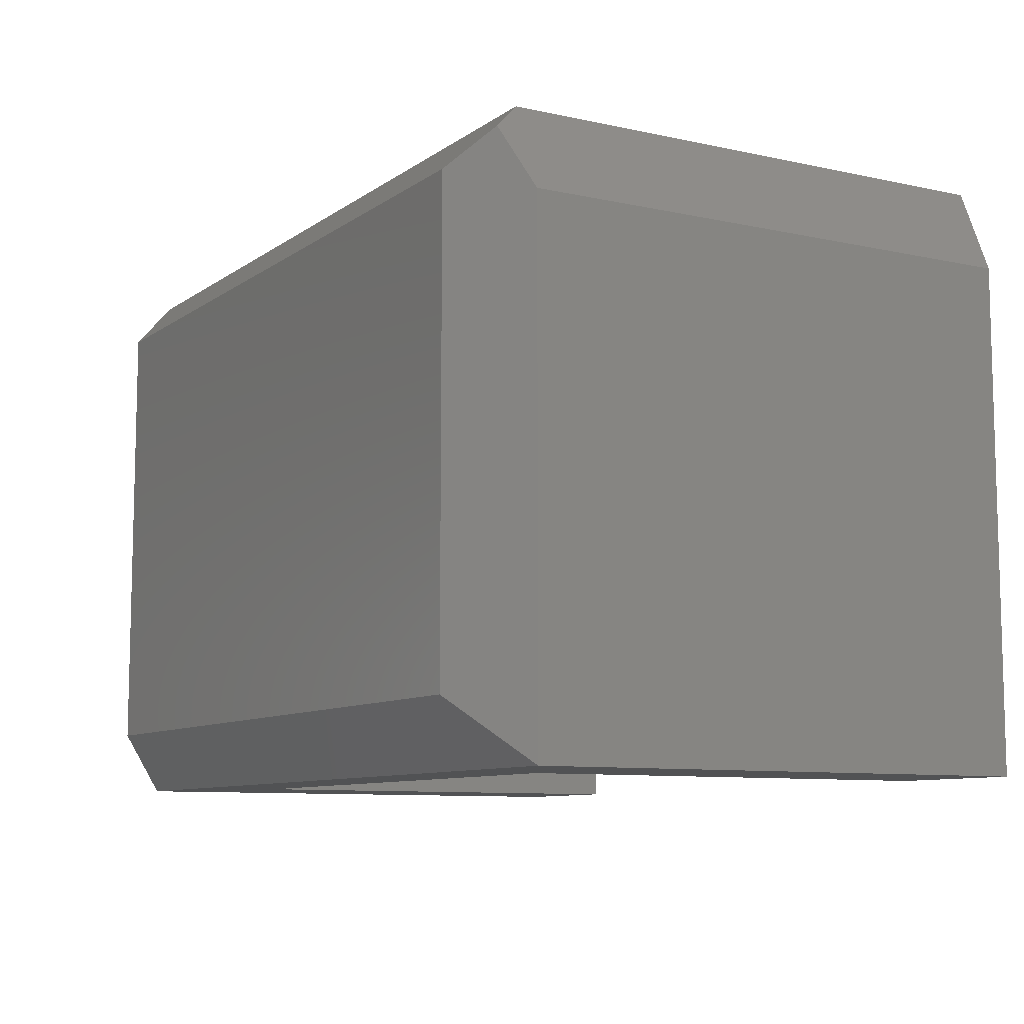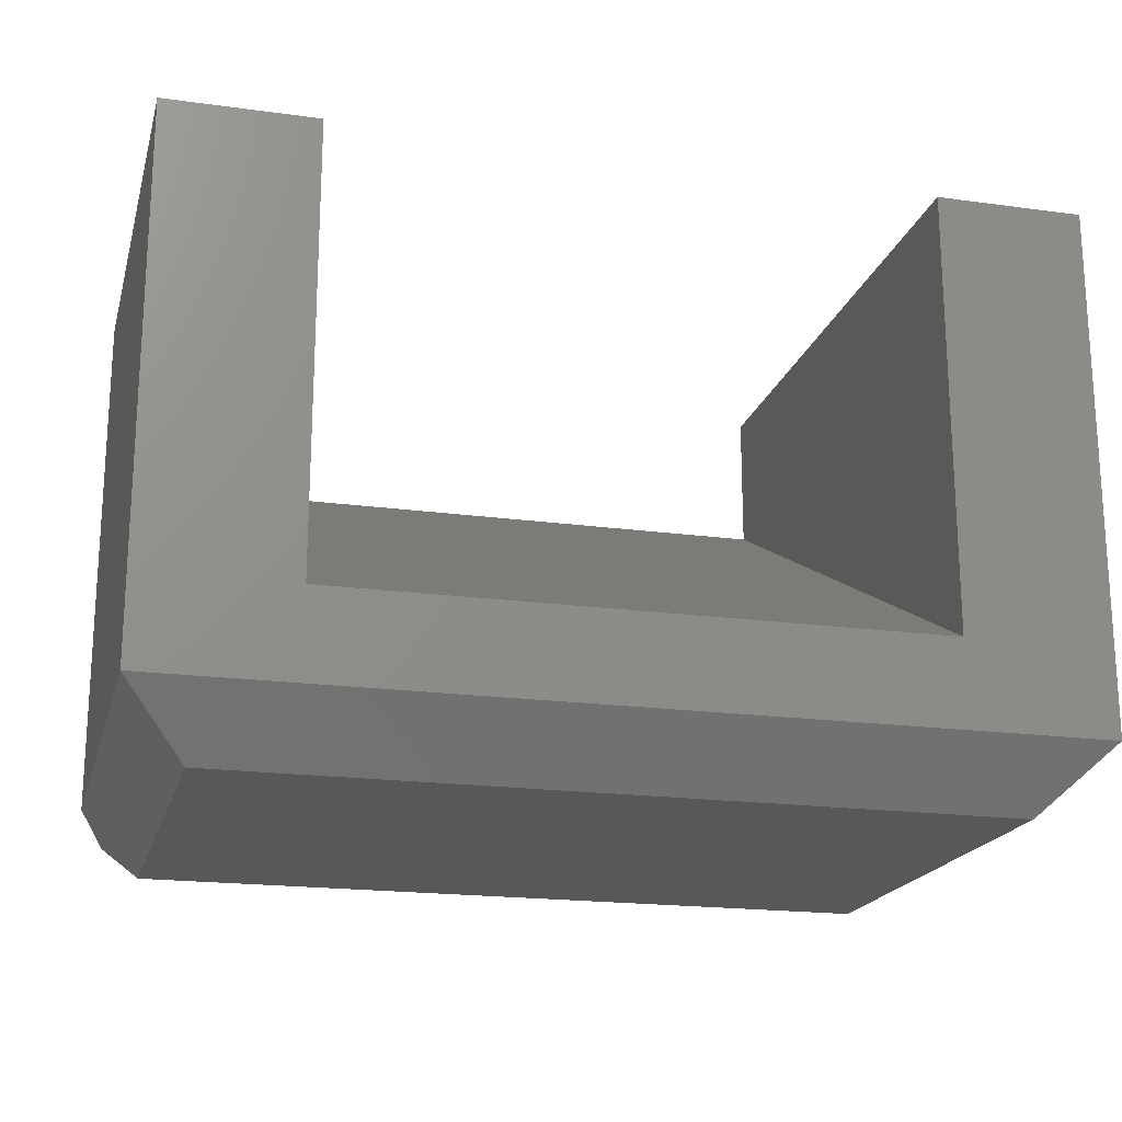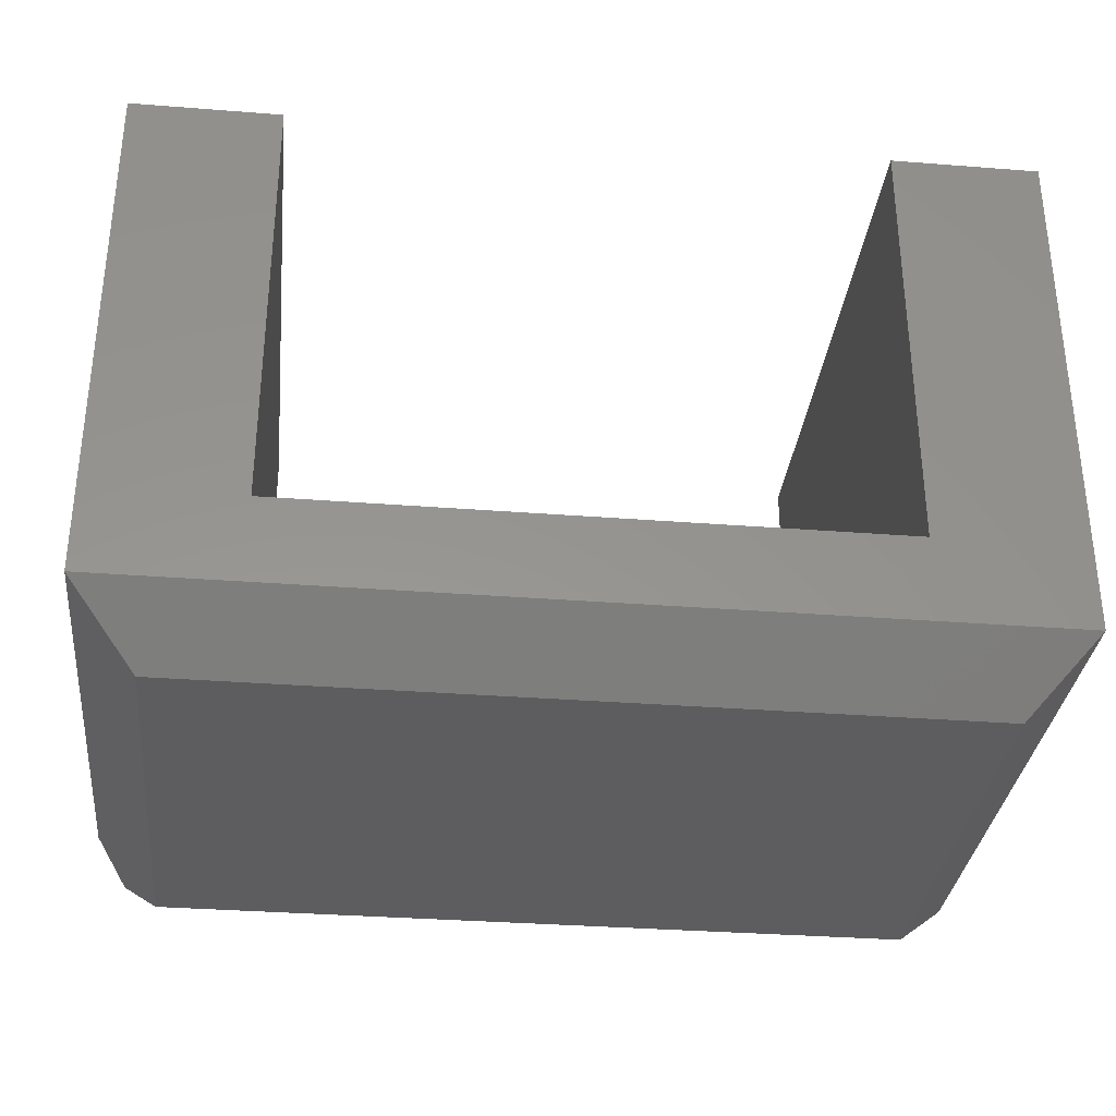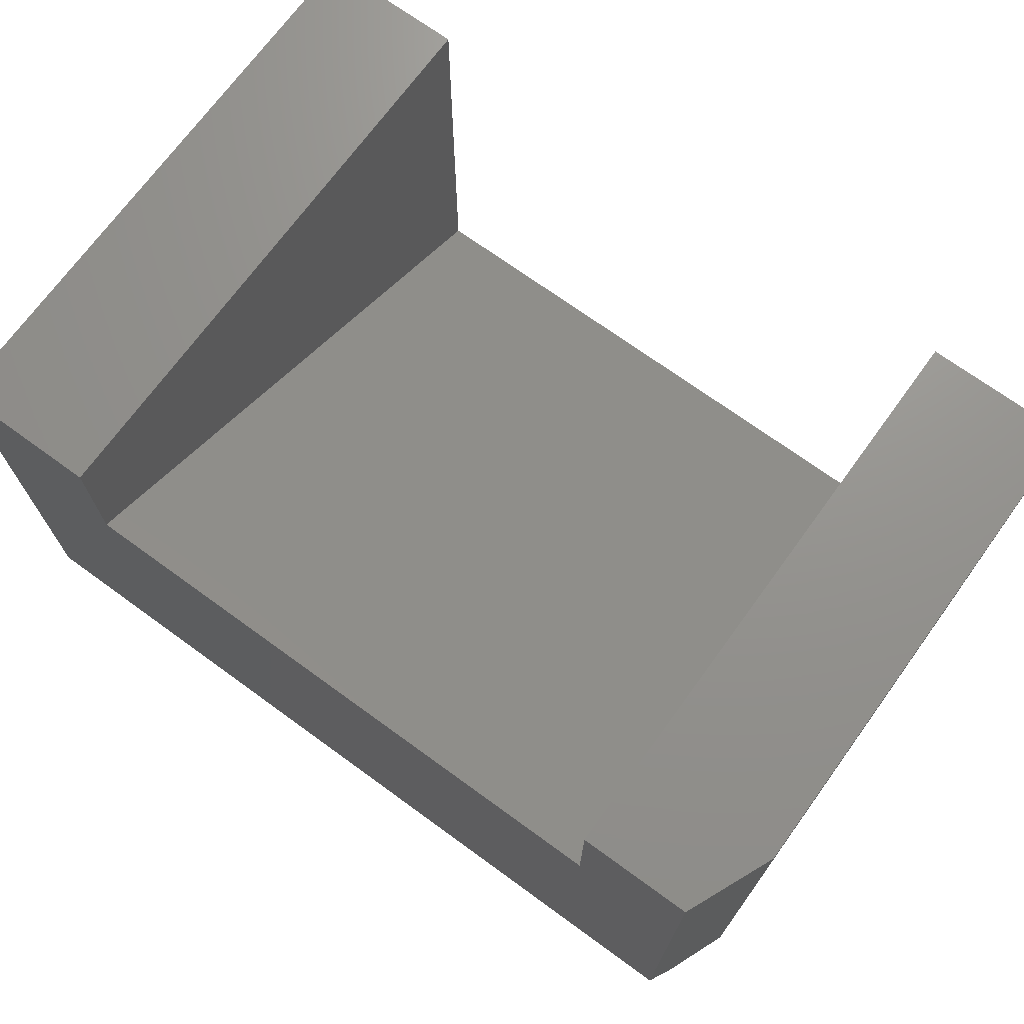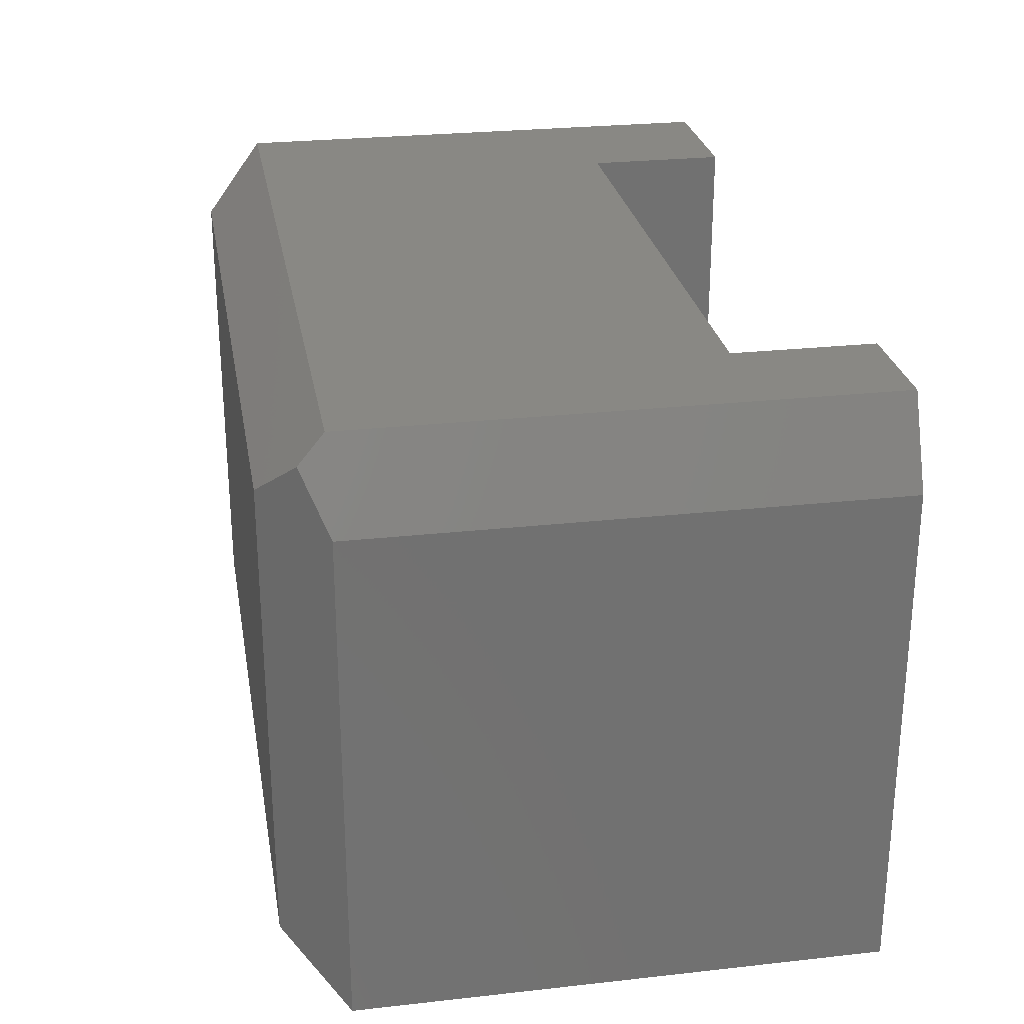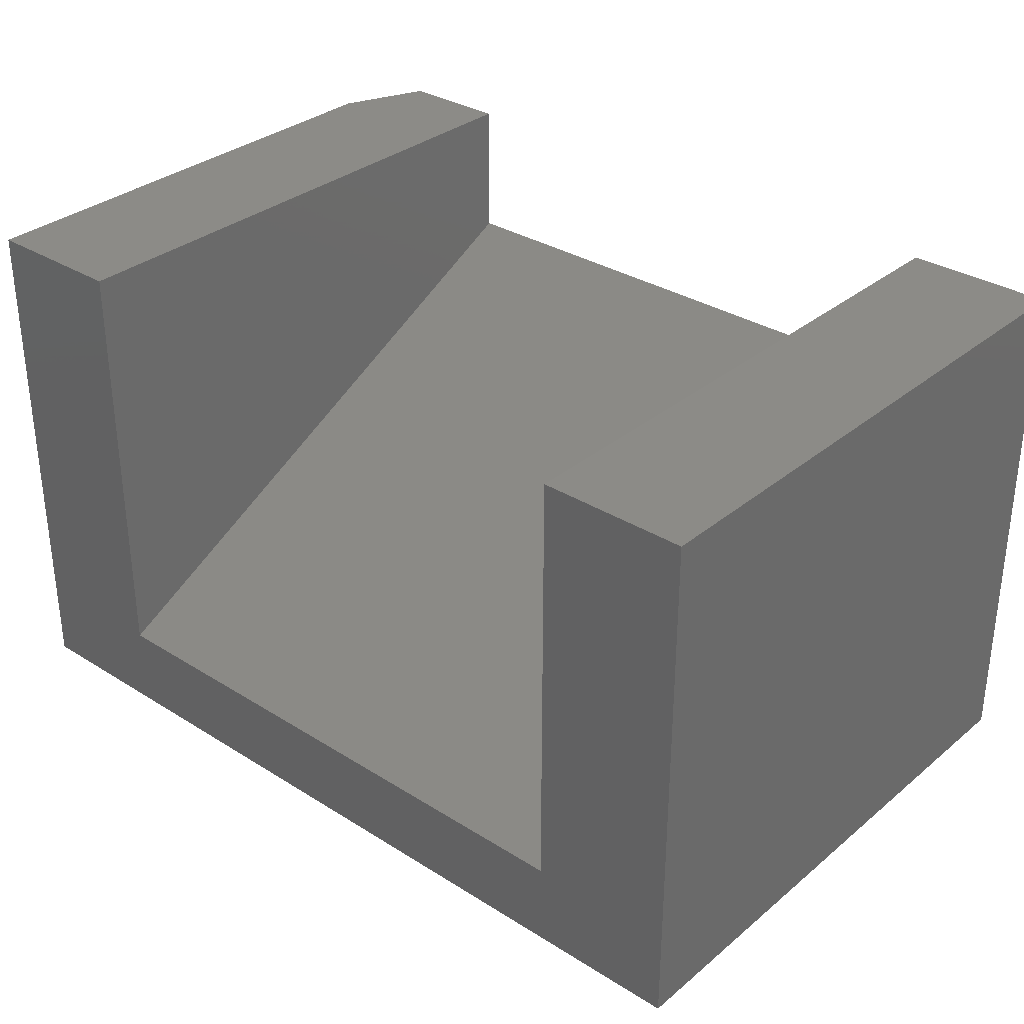
<metadata>
{"format":"stl","ext":"stl","renderer":"f3d","projection":"perspective","resolution":1024,"background":"white","views":[{"elev":-9.0,"azim":-120.2,"up":"+Y"},{"elev":-19.3,"azim":-14.4,"up":"+Z"},{"elev":-32.7,"azim":-6.2,"up":"+Z"},{"elev":71.2,"azim":-144.0,"up":"+Z"},{"elev":26.5,"azim":-99.9,"up":"+Y"},{"elev":32.5,"azim":41.2,"up":"+Z"}]}
</metadata>
<code>
# stl→obj: 23 verts, 42 faces
v 0.375 -0.375 0.1875
v 0.375 -0.375 0.7461
v 0.375 0.375 0.5664
v 0.375 0.375 0.7461
v -0.375 -0.375 0.1875
v -0.375 0.375 0.5664
v -0.375 -0.375 0.7461
v -0.375 0.375 0.7461
v 0.5625 -0.375 0.7461
v 0.5625 -0.375 0.07812
v -0.5625 -0.375 0.07812
v -0.5625 -0.375 0.7461
v -0.5156 0.375 0.7461
v -0.5625 0.2656 0.7461
v 0.5625 0.375 0.7461
v 0.5625 0.375 0.07812
v -0.5156 0.375 0.07812
v -0.4844 -0.2969 -4.784e-18
v -0.4844 0.2969 -4.784e-18
v -0.5625 0.2656 0.07812
v -0.5297 0.3422 0.04531
v 0.4844 0.2969 -6.41e-17
v 0.4844 -0.2969 -6.41e-17
f 1 2 3
f 3 2 4
f 5 6 7
f 7 6 8
f 9 2 10
f 10 2 1
f 10 1 11
f 11 1 5
f 11 5 12
f 12 5 7
f 7 8 12
f 12 8 13
f 12 13 14
f 9 15 2
f 2 15 4
f 16 4 15
f 4 16 3
f 3 16 17
f 3 17 6
f 6 17 13
f 6 13 8
f 5 1 6
f 6 1 3
f 18 11 19
f 19 11 20
f 19 20 21
f 21 17 19
f 19 17 16
f 19 16 22
f 14 20 12
f 12 20 11
f 14 13 20
f 20 13 17
f 20 17 21
f 16 15 10
f 10 15 9
f 18 19 23
f 23 19 22
f 16 10 22
f 22 10 23
f 11 18 10
f 10 18 23

</code>
